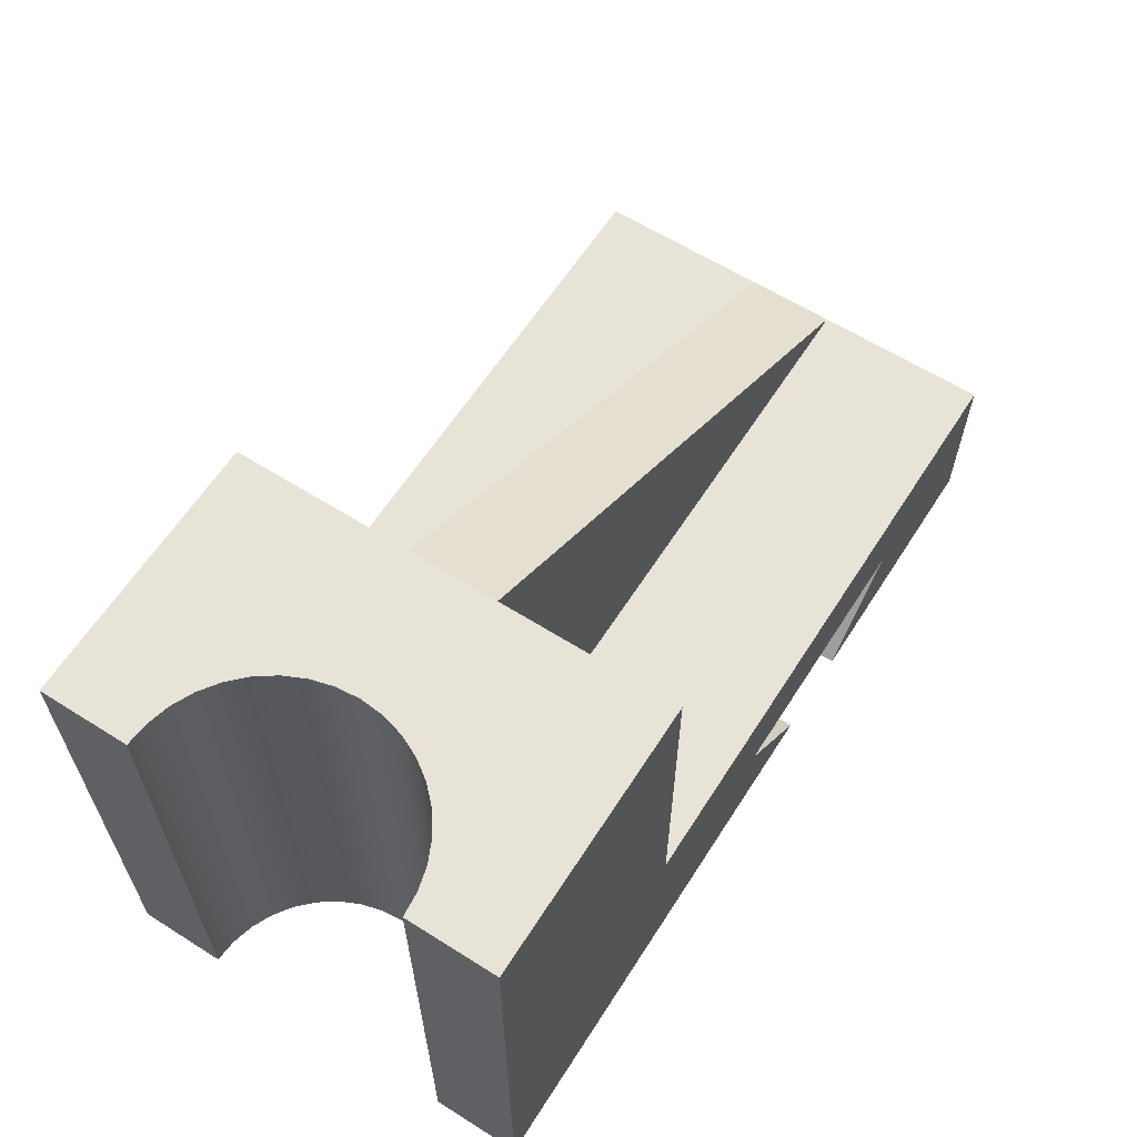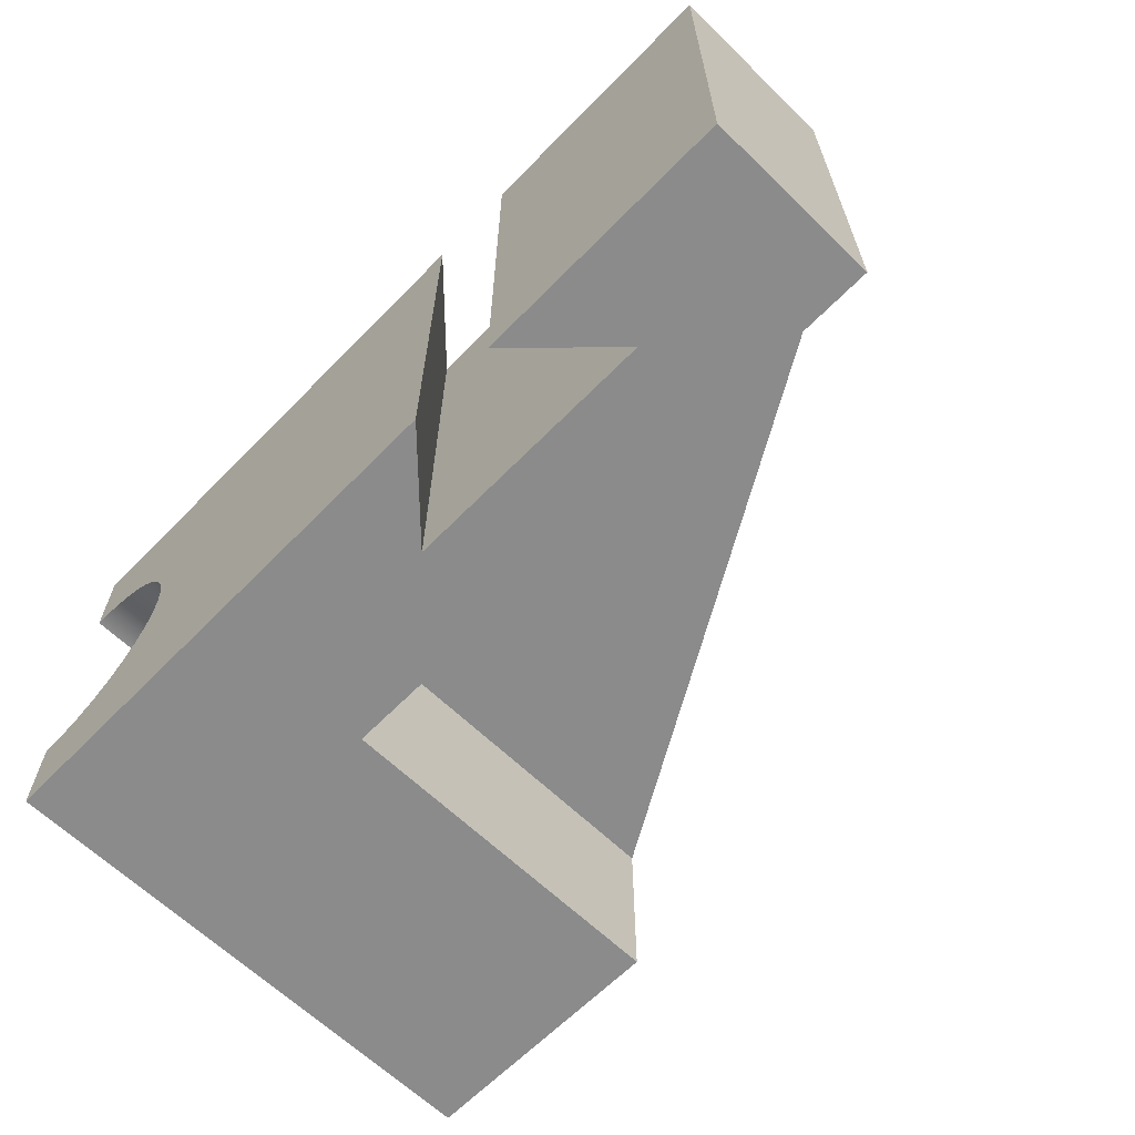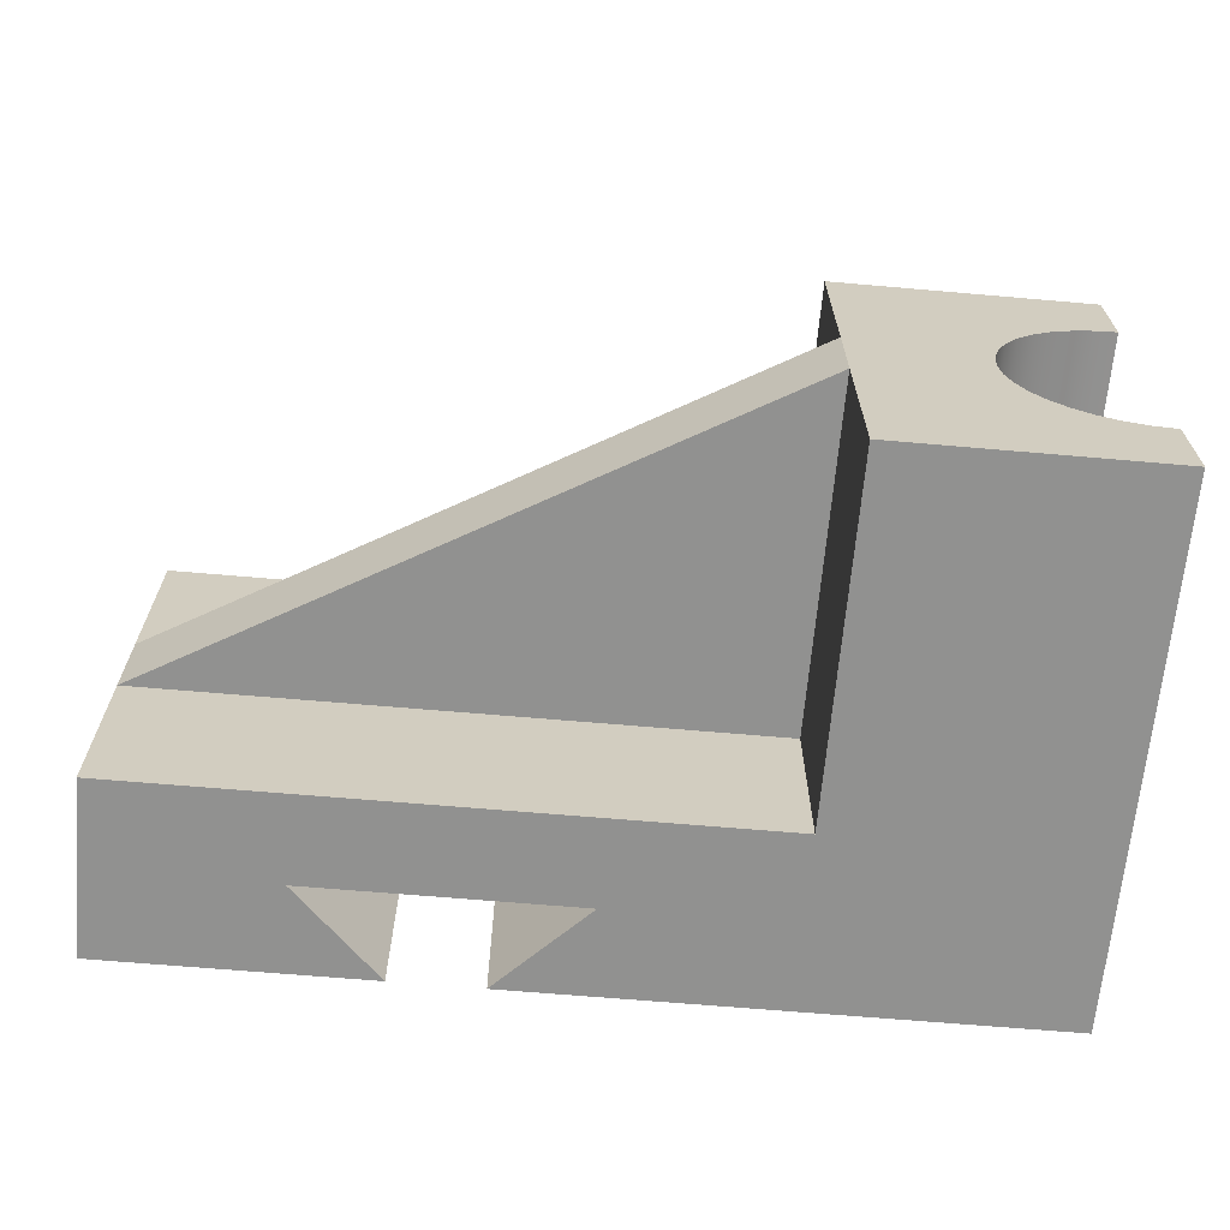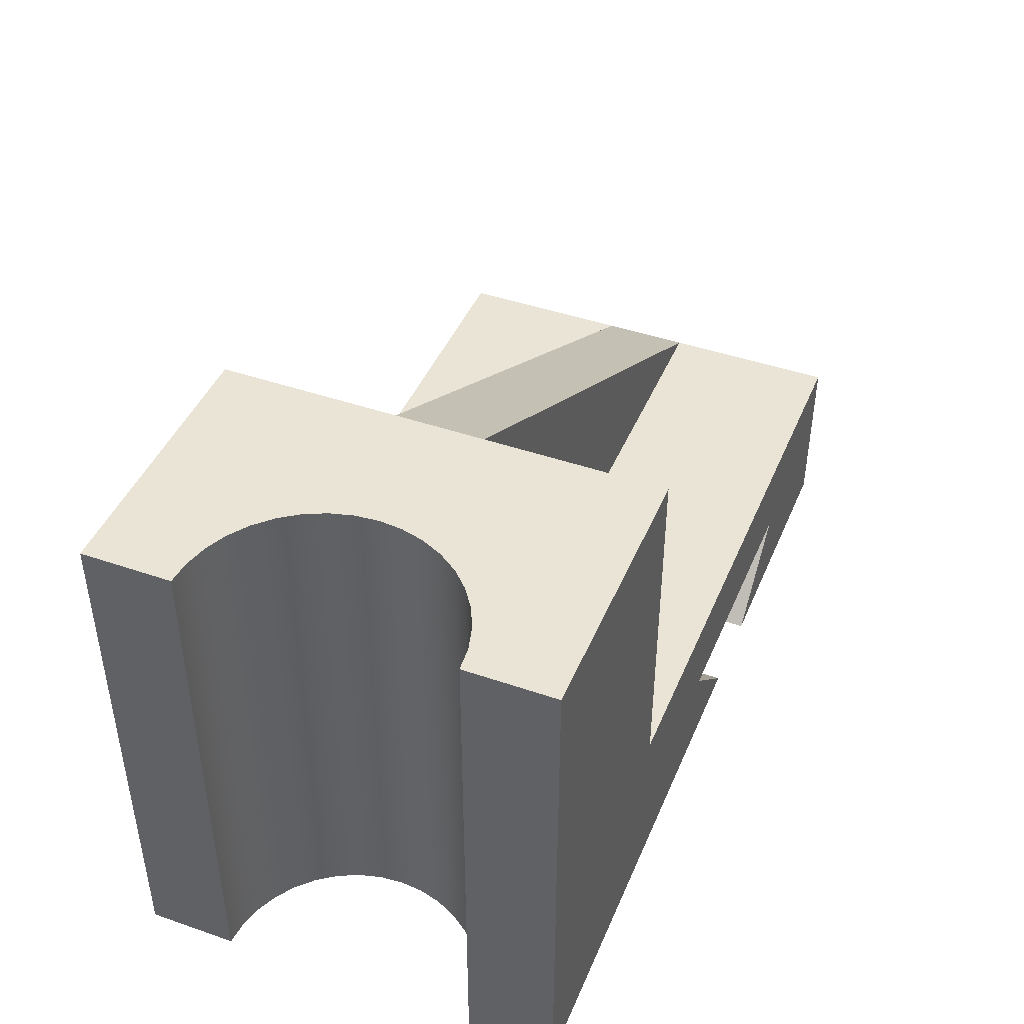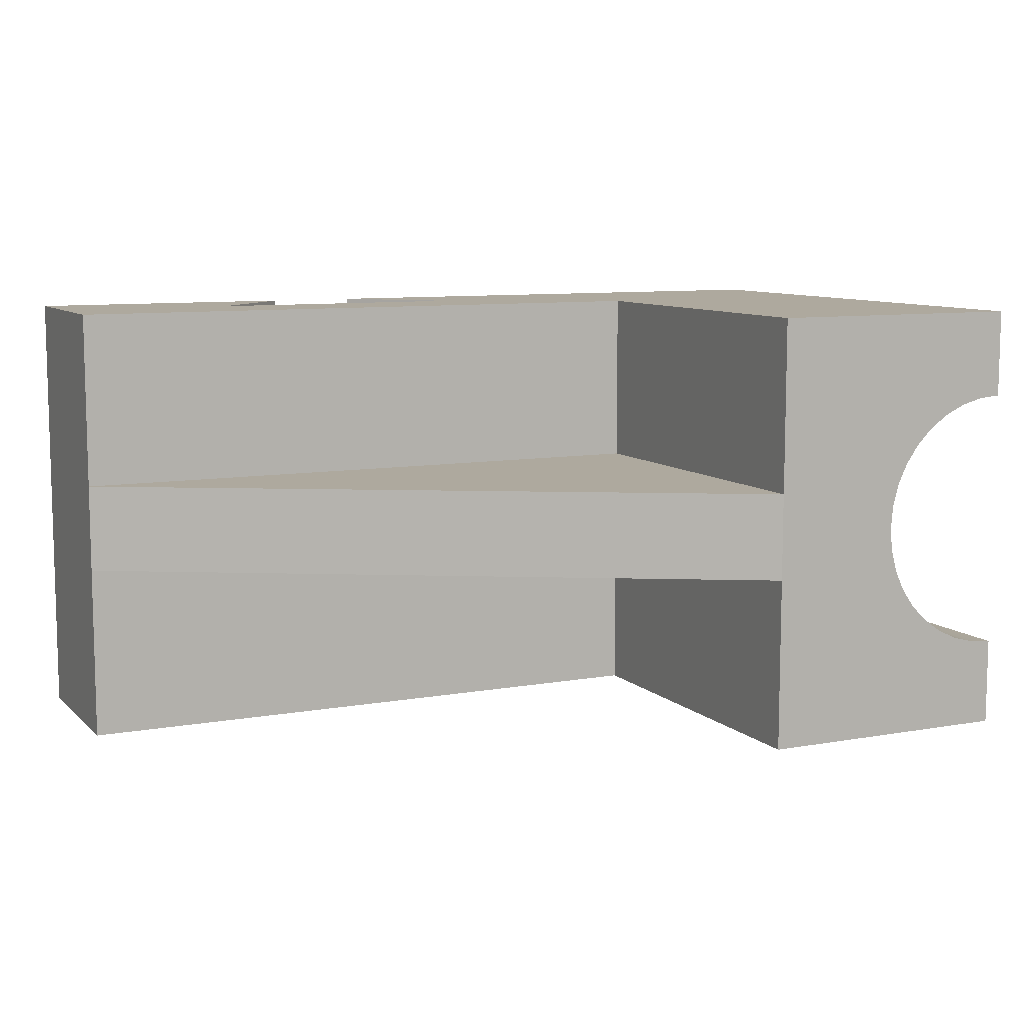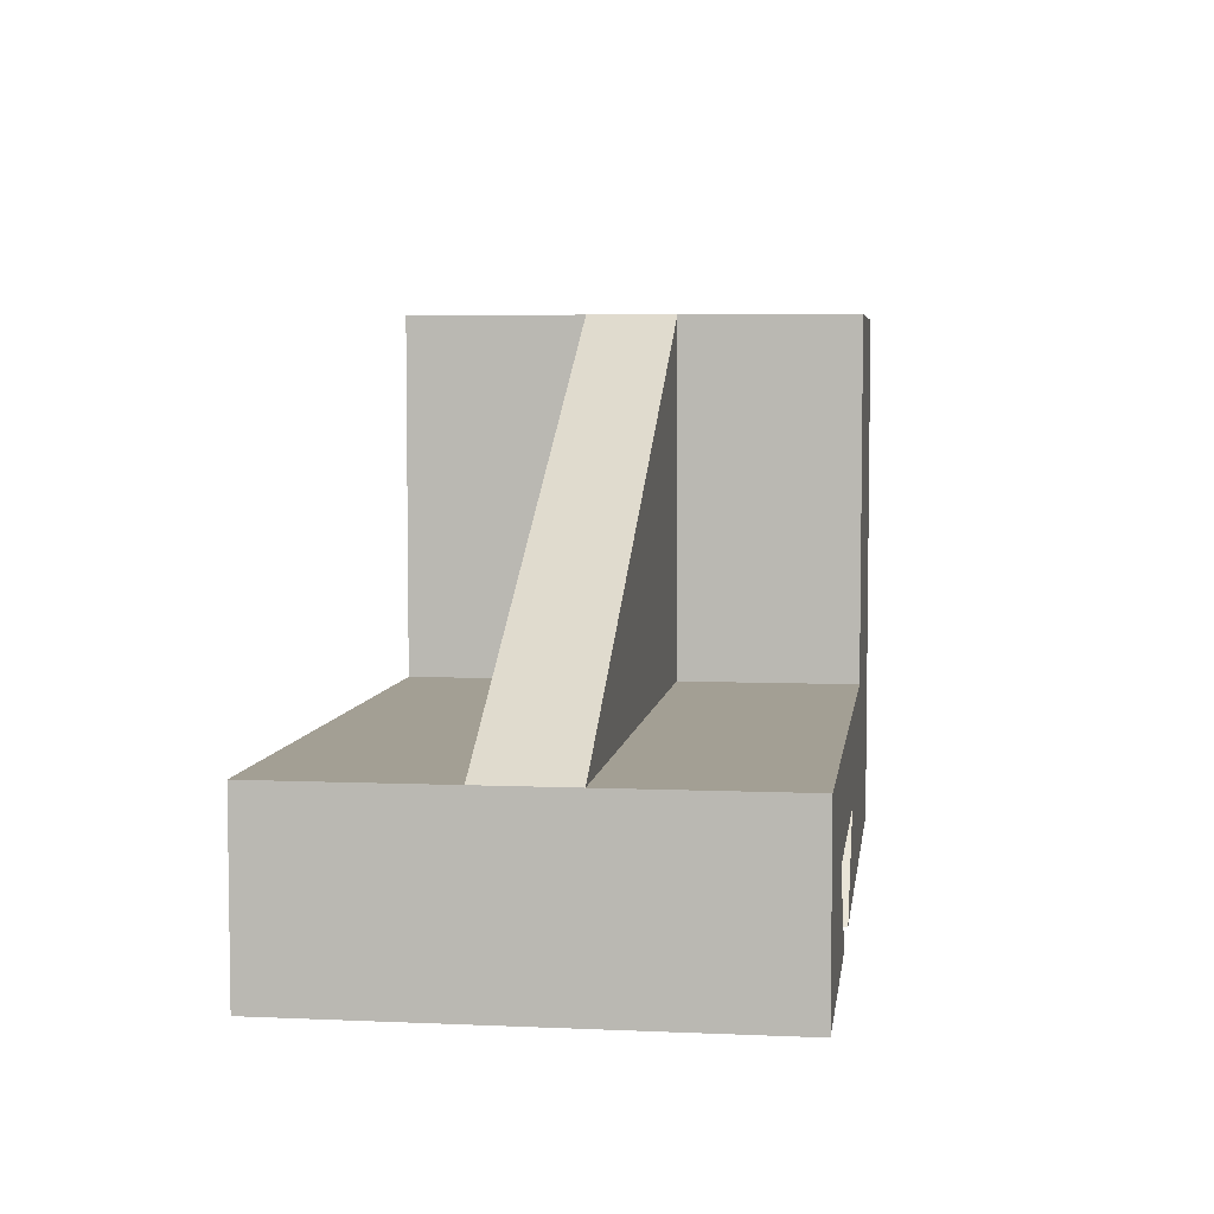
<metadata>
{"format":"obj","ext":"obj","renderer":"f3d","projection":"perspective","resolution":1024,"background":"white","views":[{"elev":61.8,"azim":-57.4,"up":"+Y"},{"elev":-63.8,"azim":45.7,"up":"+Z"},{"elev":-66.0,"azim":175.0,"up":"+Z"},{"elev":43.9,"azim":-68.0,"up":"+Y"},{"elev":9.1,"azim":154.6,"up":"+Z"},{"elev":5.4,"azim":97.7,"up":"+Y"}]}
</metadata>
<code>
v 0 8.882e-16 4
v 0.2605 0 3.977
v 0.513 0 3.91
v 0.75 0 3.799
v 0.9642 0 3.649
v 1.149 0 3.464
v 1.299 0 3.25
v 1.41 0 3.013
v 1.477 0 2.76
v 1.5 0 2.5
v 1.477 0 2.24
v 1.41 0 1.987
v 1.299 0 1.75
v 1.149 0 1.536
v 0.9642 0 1.351
v 0.75 0 1.201
v 0.513 0 1.09
v 0.2605 0 1.023
v 0 8.882e-16 1
v 0 0 0
v 5.998 0 0
v 5.998 0 5
v 0 0 5
v 0 8.882e-16 1
v 1.076e-15 6 1
v 1.076e-15 6 0
v 0 0 0
v 7.998 1 0
v 7.998 0.9995 0
v 7.998 0.9995 5
v 7.998 1 5
v 5.998 0 0
v 4.998 1 0
v 4.998 1 5
v 5.998 0 5
v 7.998 0.9995 0
v 6.998 -4.441e-16 0
v 6.998 -4.441e-16 5
v 7.998 0.9995 5
v 7.998 0.9995 0
v 7.998 1 0
v 4.998 1 0
v 5.998 0 0
v 0 0 0
v 1.076e-15 6 0
v 3 6 0
v 3 2 0
v 9.998 2 0
v 9.998 -3.599e-19 0
v 6.998 -4.441e-16 0
v 7.998 1 5
v 7.998 0.9995 5
v 6.998 -4.441e-16 5
v 9.998 0 5
v 9.998 2 5
v 3 2 5
v 3 6 5
v 8.882e-16 6 5
v 0 0 5
v 5.998 0 5
v 4.998 1 5
v 4.998 1 0
v 7.998 1 0
v 7.998 1 5
v 4.998 1 5
v 6.998 -4.441e-16 0
v 9.998 -3.599e-19 0
v 9.998 0 5
v 6.998 -4.441e-16 5
v 1.076e-15 6 4
v 0 8.882e-16 4
v 0 0 5
v 8.882e-16 6 5
v 3 6 2
v 3 2 2
v 3 2 0
v 3 6 0
v 3 2 2
v 9.998 2 2
v 9.998 2 0
v 3 2 0
v 3 6 3
v 3 6 2
v 3 6 0
v 1.076e-15 6 0
v 1.076e-15 6 1
v 0.2605 6 1.023
v 0.513 6 1.09
v 0.75 6 1.201
v 0.9642 6 1.351
v 1.149 6 1.536
v 1.299 6 1.75
v 1.41 6 1.987
v 1.477 6 2.24
v 1.5 6 2.5
v 1.477 6 2.76
v 1.41 6 3.013
v 1.299 6 3.25
v 1.149 6 3.464
v 0.9642 6 3.649
v 0.75 6 3.799
v 0.513 6 3.91
v 0.2605 6 3.977
v 1.076e-15 6 4
v 8.882e-16 6 5
v 3 6 5
v 1.076e-15 6 1
v 0 8.882e-16 1
v 0.2605 0 1.023
v 0.513 0 1.09
v 0.75 0 1.201
v 0.9642 0 1.351
v 1.149 0 1.536
v 1.299 0 1.75
v 1.41 0 1.987
v 1.477 0 2.24
v 1.5 0 2.5
v 1.477 0 2.76
v 1.41 0 3.013
v 1.299 0 3.25
v 1.149 0 3.464
v 0.9642 0 3.649
v 0.75 0 3.799
v 0.513 0 3.91
v 0.2605 0 3.977
v 0 8.882e-16 4
v 1.076e-15 6 4
v 0.2605 6 3.977
v 0.513 6 3.91
v 0.75 6 3.799
v 0.9642 6 3.649
v 1.149 6 3.464
v 1.299 6 3.25
v 1.41 6 3.013
v 1.477 6 2.76
v 1.5 6 2.5
v 1.477 6 2.24
v 1.41 6 1.987
v 1.299 6 1.75
v 1.149 6 1.536
v 0.9642 6 1.351
v 0.75 6 1.201
v 0.513 6 1.09
v 0.2605 6 1.023
v 3 2 3
v 3 6 3
v 3 6 5
v 3 2 5
v 9.998 2 3
v 3 2 3
v 3 2 5
v 9.998 2 5
v 9.998 2 3
v 3 6 3
v 3 2 3
v 9.998 2 2
v 9.998 2 3
v 9.998 2 5
v 9.998 0 5
v 9.998 -3.599e-19 0
v 9.998 2 0
v 3 6 2
v 9.998 2 2
v 3 2 2
v 3 6 3
v 9.998 2 3
v 9.998 2 2
v 3 6 2
f 1 2 23
f 23 2 3
f 23 3 4
f 4 5 23
f 23 5 22
f 22 5 6
f 22 6 7
f 7 8 22
f 22 8 9
f 22 9 10
f 22 10 21
f 21 10 11
f 21 11 12
f 12 13 21
f 21 13 14
f 21 14 15
f 21 15 20
f 20 15 16
f 20 16 17
f 17 18 20
f 20 18 19
f 24 25 27
f 27 25 26
f 28 29 31
f 31 29 30
f 32 33 35
f 35 33 34
f 36 37 39
f 39 37 38
f 50 40 49
f 49 40 41
f 49 41 48
f 48 41 47
f 47 41 42
f 47 42 44
f 44 42 43
f 44 45 47
f 47 45 46
f 52 54 51
f 51 54 55
f 51 55 56
f 52 53 54
f 57 58 56
f 56 58 59
f 56 59 61
f 61 59 60
f 61 51 56
f 62 63 65
f 65 63 64
f 66 67 69
f 69 67 68
f 70 71 73
f 73 71 72
f 74 75 77
f 77 75 76
f 78 79 81
f 81 79 80
f 83 95 82
f 82 95 96
f 82 96 97
f 84 93 83
f 83 93 94
f 83 94 95
f 85 89 84
f 84 89 90
f 84 90 91
f 86 87 85
f 85 87 88
f 85 88 89
f 91 92 84
f 84 92 93
f 82 97 106
f 106 97 98
f 106 98 99
f 99 100 106
f 106 100 101
f 106 101 105
f 105 101 102
f 105 102 103
f 103 104 105
f 107 108 144
f 144 108 109
f 144 109 143
f 143 109 110
f 143 110 142
f 142 110 111
f 142 111 141
f 141 111 112
f 141 112 140
f 140 112 113
f 140 113 139
f 139 113 114
f 139 114 138
f 138 114 115
f 138 115 137
f 137 115 116
f 137 116 136
f 136 116 117
f 136 117 135
f 135 117 118
f 135 118 134
f 134 118 119
f 134 119 133
f 133 119 120
f 133 120 132
f 132 120 121
f 132 121 131
f 131 121 122
f 131 122 130
f 130 122 123
f 130 123 129
f 129 123 124
f 129 124 128
f 128 124 125
f 128 125 127
f 127 125 126
f 145 146 148
f 148 146 147
f 149 150 152
f 152 150 151
f 153 154 155
f 161 156 160
f 160 156 157
f 160 157 159
f 159 157 158
f 162 163 164
f 165 166 168
f 168 166 167

</code>
